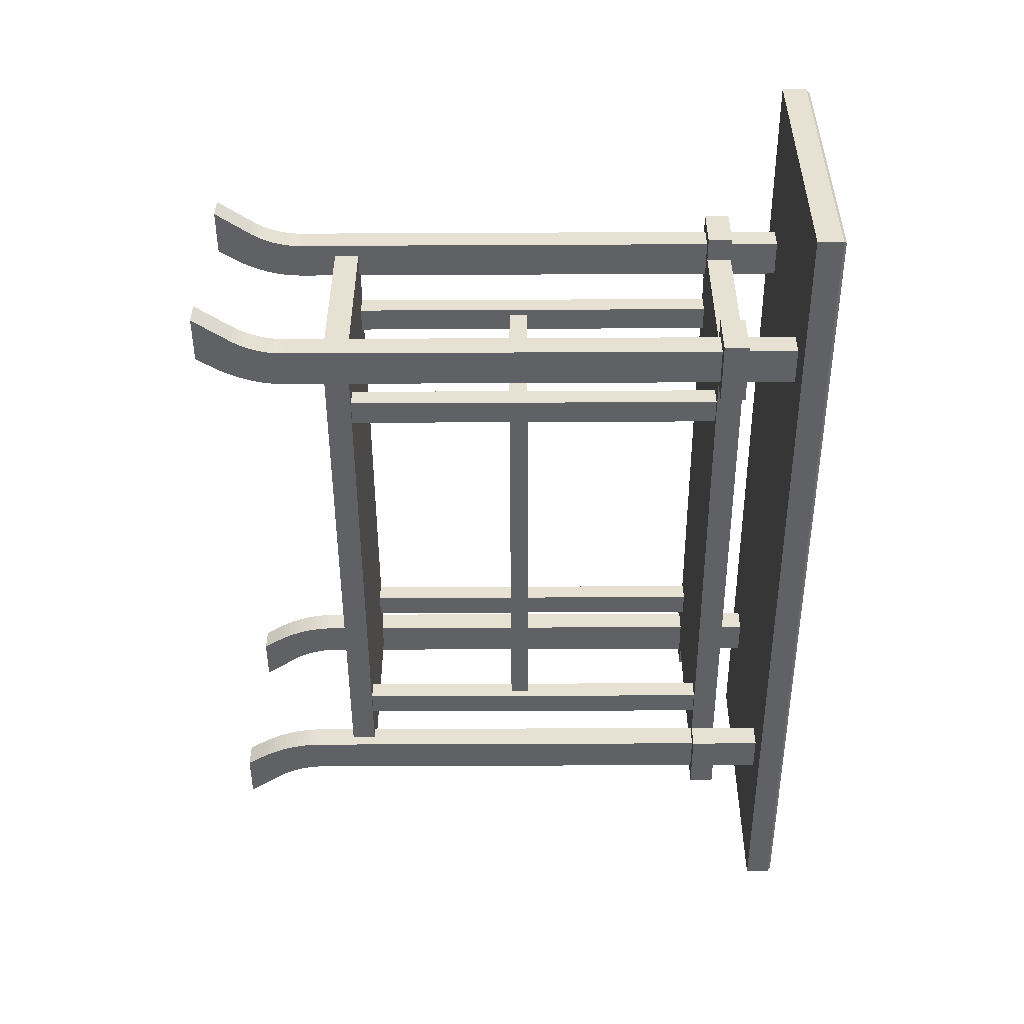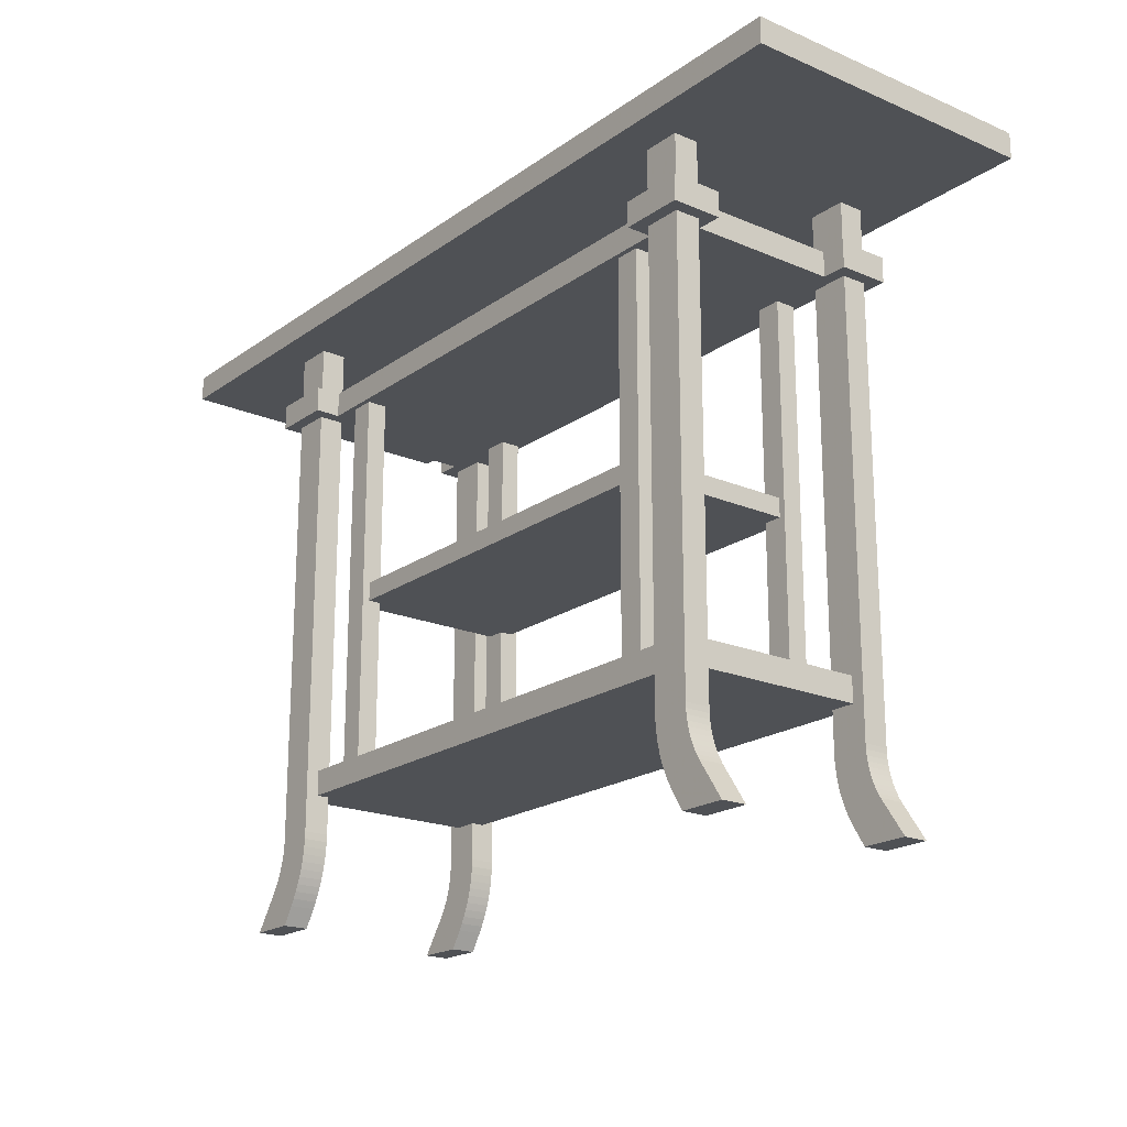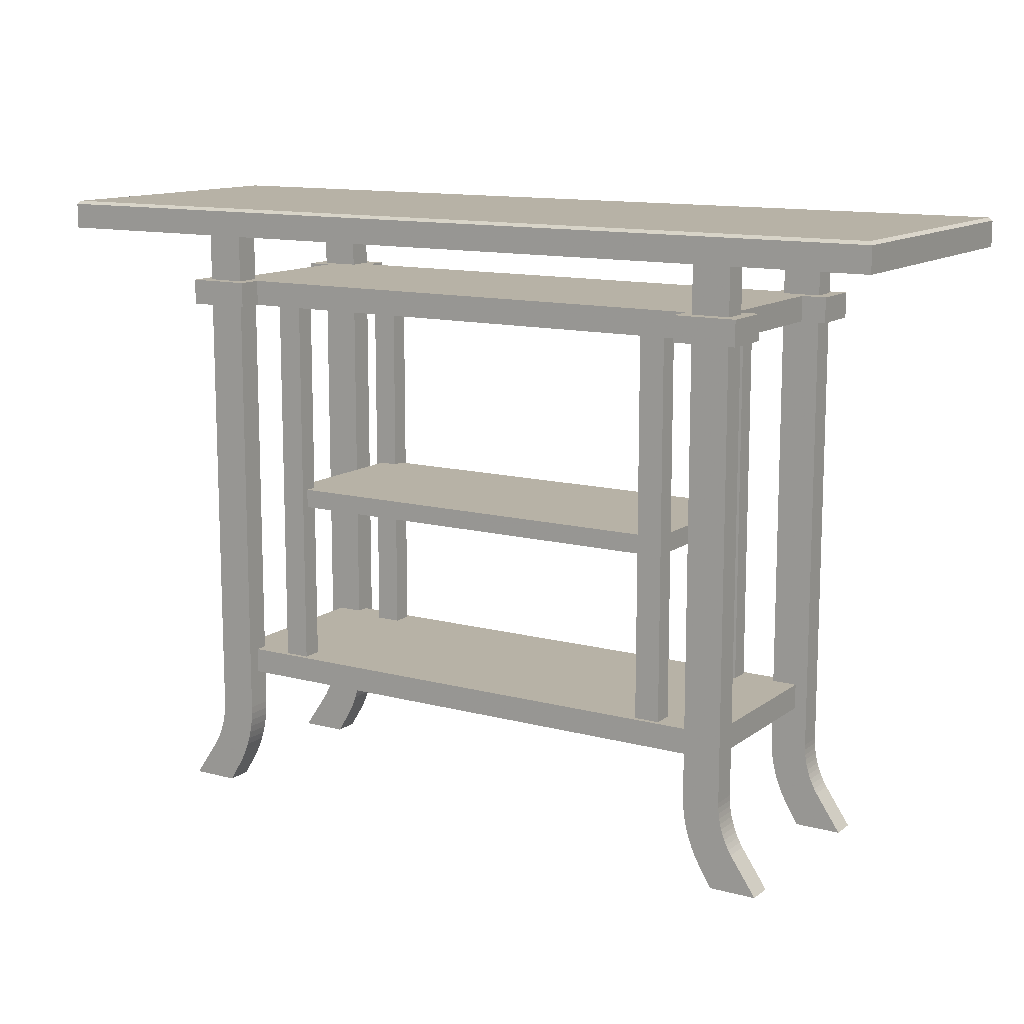
<metadata>
{"format":"obj","ext":"obj","renderer":"f3d","projection":"perspective","resolution":1024,"background":"white","views":[{"elev":-50.2,"azim":90.3,"up":"+Z"},{"elev":-19.9,"azim":-128.1,"up":"+Y"},{"elev":12.5,"azim":31.8,"up":"+Y"}]}
</metadata>
<code>
v 0.025 0.6583 0.025
v 0.025 0.6583 0.3417
v 0.025 0.6847 0.025
v 0.025 0.6847 0.3417
v 0.0283 0.688 0.0283
v 0.0283 0.688 0.3384
v 0.9717 0.688 0.0283
v 0.9717 0.688 0.3384
v 0.975 0.6583 0.025
v 0.975 0.6583 0.3417
v 0.975 0.6847 0.025
v 0.975 0.6847 0.3417
v 0.1411 0.025 0.06458
v 0.1411 0.025 0.09097
v 0.1411 0.025 0.2757
v 0.1411 0.025 0.3021
v 0.1681 0.06462 0.06458
v 0.1681 0.06462 0.09097
v 0.1681 0.06462 0.2757
v 0.1681 0.06462 0.3021
v 0.1701 0.5792 0.05139
v 0.1701 0.5792 0.1042
v 0.1701 0.5792 0.2625
v 0.1701 0.5792 0.3153
v 0.1701 0.6056 0.05139
v 0.1701 0.6056 0.1042
v 0.1701 0.6056 0.2625
v 0.1701 0.6056 0.3153
v 0.171 0.06941 0.06458
v 0.171 0.06941 0.09097
v 0.171 0.06941 0.2757
v 0.171 0.06941 0.3021
v 0.1735 0.07435 0.06458
v 0.1735 0.07435 0.09097
v 0.1735 0.07435 0.2757
v 0.1735 0.07435 0.3021
v 0.1758 0.07943 0.06458
v 0.1758 0.07943 0.09097
v 0.1758 0.07943 0.2757
v 0.1758 0.07943 0.3021
v 0.1778 0.08462 0.06458
v 0.1778 0.08462 0.09097
v 0.1778 0.08462 0.2757
v 0.1778 0.08462 0.3021
v 0.1795 0.08992 0.06458
v 0.1795 0.08992 0.09097
v 0.1795 0.08992 0.2757
v 0.1795 0.08992 0.3021
v 0.1808 0.0953 0.06458
v 0.1808 0.0953 0.09097
v 0.1808 0.0953 0.2757
v 0.1808 0.0953 0.3021
v 0.1819 0.1008 0.06458
v 0.1819 0.1008 0.09097
v 0.1819 0.1008 0.2757
v 0.1819 0.1008 0.3021
v 0.1827 0.1063 0.06458
v 0.1827 0.1063 0.09097
v 0.1827 0.1063 0.2757
v 0.1827 0.1063 0.3021
v 0.1832 0.1118 0.06458
v 0.1832 0.1118 0.09097
v 0.1832 0.1118 0.2757
v 0.1832 0.1118 0.3021
v 0.1833 0.1174 0.06458
v 0.1833 0.1174 0.09097
v 0.1833 0.1174 0.2757
v 0.1833 0.1174 0.3021
v 0.1833 0.5792 0.06458
v 0.1833 0.5792 0.09097
v 0.1833 0.5792 0.2757
v 0.1833 0.5792 0.3021
v 0.1833 0.6056 0.06458
v 0.1833 0.6056 0.09097
v 0.1833 0.6056 0.2757
v 0.1833 0.6056 0.3021
v 0.1833 0.6583 0.06458
v 0.1833 0.6583 0.09097
v 0.1833 0.6583 0.2757
v 0.1833 0.6583 0.3021
v 0.1902 0.025 0.06458
v 0.1902 0.025 0.09097
v 0.1902 0.025 0.2757
v 0.1902 0.025 0.3021
v 0.2017 0.04356 0.06458
v 0.2017 0.04356 0.09097
v 0.2017 0.04356 0.2757
v 0.2017 0.04356 0.3021
v 0.2056 0.05026 0.06458
v 0.2056 0.05026 0.09097
v 0.2056 0.05026 0.2757
v 0.2056 0.05026 0.3021
v 0.2092 0.05718 0.06458
v 0.2092 0.05718 0.09097
v 0.2092 0.05718 0.2757
v 0.2092 0.05718 0.3021
v 0.2124 0.06428 0.06458
v 0.2124 0.06428 0.09097
v 0.2124 0.06428 0.2757
v 0.2124 0.06428 0.3021
v 0.2151 0.07155 0.06458
v 0.2151 0.07155 0.09097
v 0.2151 0.07155 0.2757
v 0.2151 0.07155 0.3021
v 0.2175 0.07896 0.06458
v 0.2175 0.07896 0.09097
v 0.2175 0.07896 0.2757
v 0.2175 0.07896 0.3021
v 0.2194 0.0865 0.06458
v 0.2194 0.0865 0.09097
v 0.2194 0.0865 0.2757
v 0.2194 0.0865 0.3021
v 0.221 0.09413 0.06458
v 0.221 0.09413 0.09097
v 0.221 0.09413 0.2757
v 0.221 0.09413 0.3021
v 0.222 0.1018 0.06458
v 0.222 0.1018 0.09097
v 0.222 0.1018 0.2757
v 0.222 0.1018 0.3021
v 0.2227 0.1096 0.06458
v 0.2227 0.1096 0.09097
v 0.2227 0.1096 0.2757
v 0.2227 0.1096 0.3021
v 0.2229 0.1174 0.06458
v 0.2229 0.1174 0.09097
v 0.2229 0.1174 0.2757
v 0.2229 0.1174 0.3021
v 0.2229 0.5792 0.06458
v 0.2229 0.5792 0.09097
v 0.2229 0.5792 0.2757
v 0.2229 0.5792 0.3021
v 0.2229 0.6056 0.06458
v 0.2229 0.6056 0.09097
v 0.2229 0.6056 0.2757
v 0.2229 0.6056 0.3021
v 0.2229 0.6583 0.06458
v 0.2229 0.6583 0.09097
v 0.2229 0.6583 0.2757
v 0.2229 0.6583 0.3021
v 0.2361 0.5792 0.05139
v 0.2361 0.5792 0.1042
v 0.2361 0.5792 0.2625
v 0.2361 0.5792 0.3153
v 0.2361 0.6056 0.05139
v 0.2361 0.6056 0.1042
v 0.2361 0.6056 0.2625
v 0.2361 0.6056 0.3153
v 0.2625 0.1833 0.08306
v 0.2625 0.1833 0.1042
v 0.2625 0.1833 0.2625
v 0.2625 0.1833 0.2836
v 0.2625 0.5792 0.08306
v 0.2625 0.5792 0.1042
v 0.2625 0.5792 0.2625
v 0.2625 0.5792 0.2836
v 0.2889 0.1833 0.08306
v 0.2889 0.1833 0.1042
v 0.2889 0.1833 0.2625
v 0.2889 0.1833 0.2836
v 0.2889 0.5792 0.08306
v 0.2889 0.5792 0.1042
v 0.2889 0.5792 0.2625
v 0.2889 0.5792 0.2836
v 0.7111 0.1833 0.08306
v 0.7111 0.1833 0.1042
v 0.7111 0.1833 0.2625
v 0.7111 0.1833 0.2836
v 0.7111 0.5792 0.08306
v 0.7111 0.5792 0.1042
v 0.7111 0.5792 0.2625
v 0.7111 0.5792 0.2836
v 0.7375 0.1833 0.08306
v 0.7375 0.1833 0.1042
v 0.7375 0.1833 0.2625
v 0.7375 0.1833 0.2836
v 0.7375 0.5792 0.08306
v 0.7375 0.5792 0.1042
v 0.7375 0.5792 0.2625
v 0.7375 0.5792 0.2836
v 0.7639 0.5792 0.05139
v 0.7639 0.5792 0.1042
v 0.7639 0.5792 0.2625
v 0.7639 0.5792 0.3153
v 0.7639 0.6056 0.05139
v 0.7639 0.6056 0.1042
v 0.7639 0.6056 0.2625
v 0.7639 0.6056 0.3153
v 0.7771 0.1174 0.06458
v 0.7771 0.1174 0.09097
v 0.7771 0.1174 0.2757
v 0.7771 0.1174 0.3021
v 0.7771 0.5792 0.06458
v 0.7771 0.5792 0.09097
v 0.7771 0.5792 0.2757
v 0.7771 0.5792 0.3021
v 0.7771 0.6056 0.06458
v 0.7771 0.6056 0.09097
v 0.7771 0.6056 0.2757
v 0.7771 0.6056 0.3021
v 0.7771 0.6583 0.06458
v 0.7771 0.6583 0.09097
v 0.7771 0.6583 0.2757
v 0.7771 0.6583 0.3021
v 0.7773 0.1096 0.06458
v 0.7773 0.1096 0.09097
v 0.7773 0.1096 0.2757
v 0.7773 0.1096 0.3021
v 0.778 0.1018 0.06458
v 0.778 0.1018 0.09097
v 0.778 0.1018 0.2757
v 0.778 0.1018 0.3021
v 0.779 0.09413 0.06458
v 0.779 0.09413 0.09097
v 0.779 0.09413 0.2757
v 0.779 0.09413 0.3021
v 0.7806 0.0865 0.06458
v 0.7806 0.0865 0.09097
v 0.7806 0.0865 0.2757
v 0.7806 0.0865 0.3021
v 0.7825 0.07896 0.06458
v 0.7825 0.07896 0.09097
v 0.7825 0.07896 0.2757
v 0.7825 0.07896 0.3021
v 0.7849 0.07155 0.06458
v 0.7849 0.07155 0.09097
v 0.7849 0.07155 0.2757
v 0.7849 0.07155 0.3021
v 0.7876 0.06428 0.06458
v 0.7876 0.06428 0.09097
v 0.7876 0.06428 0.2757
v 0.7876 0.06428 0.3021
v 0.7908 0.05718 0.06458
v 0.7908 0.05718 0.09097
v 0.7908 0.05718 0.2757
v 0.7908 0.05718 0.3021
v 0.7944 0.05026 0.06458
v 0.7944 0.05026 0.09097
v 0.7944 0.05026 0.2757
v 0.7944 0.05026 0.3021
v 0.7983 0.04356 0.06458
v 0.7983 0.04356 0.09097
v 0.7983 0.04356 0.2757
v 0.7983 0.04356 0.3021
v 0.8098 0.025 0.06458
v 0.8098 0.025 0.09097
v 0.8098 0.025 0.2757
v 0.8098 0.025 0.3021
v 0.8167 0.1174 0.06458
v 0.8167 0.1174 0.09097
v 0.8167 0.1174 0.2757
v 0.8167 0.1174 0.3021
v 0.8167 0.5792 0.06458
v 0.8167 0.5792 0.09097
v 0.8167 0.5792 0.2757
v 0.8167 0.5792 0.3021
v 0.8167 0.6056 0.06458
v 0.8167 0.6056 0.09097
v 0.8167 0.6056 0.2757
v 0.8167 0.6056 0.3021
v 0.8167 0.6583 0.06458
v 0.8167 0.6583 0.09097
v 0.8167 0.6583 0.2757
v 0.8167 0.6583 0.3021
v 0.8168 0.1118 0.06458
v 0.8168 0.1118 0.09097
v 0.8168 0.1118 0.2757
v 0.8168 0.1118 0.3021
v 0.8173 0.1063 0.06458
v 0.8173 0.1063 0.09097
v 0.8173 0.1063 0.2757
v 0.8173 0.1063 0.3021
v 0.8181 0.1008 0.06458
v 0.8181 0.1008 0.09097
v 0.8181 0.1008 0.2757
v 0.8181 0.1008 0.3021
v 0.8192 0.0953 0.06458
v 0.8192 0.0953 0.09097
v 0.8192 0.0953 0.2757
v 0.8192 0.0953 0.3021
v 0.8205 0.08992 0.06458
v 0.8205 0.08992 0.09097
v 0.8205 0.08992 0.2757
v 0.8205 0.08992 0.3021
v 0.8222 0.08462 0.06458
v 0.8222 0.08462 0.09097
v 0.8222 0.08462 0.2757
v 0.8222 0.08462 0.3021
v 0.8242 0.07943 0.06458
v 0.8242 0.07943 0.09097
v 0.8242 0.07943 0.2757
v 0.8242 0.07943 0.3021
v 0.8265 0.07435 0.06458
v 0.8265 0.07435 0.09097
v 0.8265 0.07435 0.2757
v 0.8265 0.07435 0.3021
v 0.829 0.06941 0.06458
v 0.829 0.06941 0.09097
v 0.829 0.06941 0.2757
v 0.829 0.06941 0.3021
v 0.8299 0.5792 0.05139
v 0.8299 0.5792 0.1042
v 0.8299 0.5792 0.2625
v 0.8299 0.5792 0.3153
v 0.8299 0.6056 0.05139
v 0.8299 0.6056 0.1042
v 0.8299 0.6056 0.2625
v 0.8299 0.6056 0.3153
v 0.8319 0.06462 0.06458
v 0.8319 0.06462 0.09097
v 0.8319 0.06462 0.2757
v 0.8319 0.06462 0.3021
v 0.8589 0.025 0.06458
v 0.8589 0.025 0.09097
v 0.8589 0.025 0.2757
v 0.8589 0.025 0.3021
v 0.1965 0.1569 0.07778
v 0.1965 0.1569 0.2889
v 0.1965 0.1833 0.07778
v 0.1965 0.1833 0.2889
v 0.1965 0.5792 0.07778
v 0.1965 0.5792 0.2889
v 0.1965 0.6056 0.07778
v 0.1965 0.6056 0.2889
v 0.2691 0.3549 0.09097
v 0.2691 0.3549 0.2757
v 0.2691 0.3747 0.09097
v 0.2691 0.3747 0.2757
v 0.7309 0.3549 0.09097
v 0.7309 0.3549 0.2757
v 0.7309 0.3747 0.09097
v 0.7309 0.3747 0.2757
v 0.8035 0.1569 0.07778
v 0.8035 0.1569 0.2889
v 0.8035 0.1833 0.07778
v 0.8035 0.1833 0.2889
v 0.8035 0.5792 0.07778
v 0.8035 0.5792 0.2889
v 0.8035 0.6056 0.07778
v 0.8035 0.6056 0.2889
f 7 8 12
f 8 6 4
f 6 5 3
f 5 7 11
f 4 3 1
f 12 4 2
f 7 5 6
f 9 1 3
f 10 2 1
f 9 11 12
f 121 125 126
f 126 122 121
f 101 105 106
f 106 102 101
f 58 62 61
f 61 57 58
f 190 189 205
f 205 206 190
f 222 221 225
f 225 226 222
f 265 266 270
f 270 269 265
f 127 128 124
f 124 123 127
f 107 108 104
f 104 103 107
f 64 63 59
f 59 60 64
f 208 192 191
f 191 207 208
f 228 224 223
f 223 227 228
f 271 267 268
f 268 272 271
f 86 85 89
f 89 90 86
f 109 113 114
f 114 110 109
f 93 97 98
f 98 94 93
f 29 17 18
f 18 30 29
f 54 58 57
f 57 53 54
f 46 50 49
f 49 45 46
f 86 82 81
f 81 85 86
f 237 241 242
f 242 238 237
f 214 213 217
f 217 218 214
f 230 229 233
f 233 234 230
f 310 309 297
f 297 298 310
f 269 270 274
f 274 273 269
f 277 278 282
f 282 281 277
f 245 246 242
f 242 241 245
f 92 88 87
f 87 91 92
f 115 116 112
f 112 111 115
f 99 100 96
f 96 95 99
f 19 20 32
f 32 31 19
f 60 59 55
f 55 56 60
f 52 51 47
f 47 48 52
f 84 83 87
f 87 88 84
f 243 244 240
f 240 239 243
f 220 216 215
f 215 219 220
f 236 232 231
f 231 235 236
f 300 312 311
f 311 299 300
f 275 271 272
f 272 276 275
f 283 279 280
f 280 284 283
f 243 247 248
f 248 244 243
f 122 118 117
f 118 114 113
f 110 106 105
f 102 98 97
f 94 90 89
f 29 89 85
f 125 121 61
f 121 117 57
f 117 113 53
f 113 109 49
f 109 105 45
f 105 101 41
f 101 97 37
f 97 93 33
f 93 89 29
f 86 90 30
f 66 62 122
f 62 58 118
f 58 54 114
f 54 50 110
f 50 46 106
f 46 42 102
f 42 38 98
f 38 34 94
f 34 30 90
f 65 61 62
f 53 49 50
f 45 41 42
f 41 37 38
f 37 33 34
f 33 29 30
f 13 17 85
f 86 18 14
f 14 18 17
f 13 81 82
f 145 146 142
f 25 145 141
f 22 142 146
f 22 26 25
f 125 129 130
f 138 134 133
f 65 69 129
f 137 133 73
f 126 130 70
f 78 74 134
f 66 70 69
f 77 73 74
f 142 129 141
f 142 130 129
f 129 69 141
f 69 21 141
f 69 22 21
f 69 70 22
f 70 130 22
f 130 142 22
f 146 74 26
f 146 134 74
f 74 73 26
f 73 25 26
f 73 133 25
f 133 145 25
f 133 146 145
f 133 134 146
f 78 138 137
f 209 210 206
f 213 214 210
f 221 222 218
f 229 230 226
f 237 238 234
f 241 237 297
f 265 205 189
f 269 209 205
f 273 213 209
f 277 217 213
f 281 221 217
f 285 225 221
f 289 229 225
f 293 233 229
f 297 237 233
f 298 238 242
f 206 266 250
f 210 270 266
f 214 274 270
f 218 278 274
f 222 282 278
f 226 286 282
f 230 290 286
f 234 294 290
f 238 298 294
f 266 265 249
f 278 277 273
f 286 285 281
f 290 289 285
f 294 293 289
f 298 297 293
f 241 309 313
f 314 310 242
f 309 310 314
f 246 245 313
f 182 186 185
f 181 185 305
f 186 182 302
f 305 306 302
f 194 193 189
f 197 198 202
f 193 253 249
f 257 197 201
f 254 194 190
f 198 258 262
f 253 254 250
f 258 257 261
f 301 253 181
f 253 193 181
f 193 182 181
f 193 194 182
f 301 302 253
f 302 254 253
f 302 182 254
f 182 194 254
f 305 257 306
f 257 258 306
f 258 198 306
f 198 186 306
f 305 185 257
f 185 197 257
f 185 186 197
f 186 198 197
f 201 202 262
f 120 119 123
f 116 115 119
f 108 107 111
f 100 99 103
f 92 91 95
f 88 92 32
f 64 124 128
f 60 120 124
f 56 116 120
f 52 112 116
f 48 108 112
f 44 104 108
f 40 100 104
f 36 96 100
f 32 92 96
f 31 91 87
f 123 63 67
f 119 59 63
f 115 55 59
f 111 51 55
f 107 47 51
f 103 43 47
f 99 39 43
f 95 35 39
f 91 31 35
f 63 64 68
f 51 52 56
f 43 44 48
f 39 40 44
f 35 36 40
f 31 32 36
f 88 20 16
f 15 19 87
f 20 19 15
f 83 84 16
f 143 147 148
f 144 148 28
f 147 143 23
f 28 27 23
f 131 132 128
f 136 135 139
f 132 72 68
f 76 136 140
f 71 131 127
f 135 75 79
f 72 71 67
f 75 76 80
f 24 143 144
f 24 23 143
f 71 72 131
f 72 132 131
f 28 148 27
f 148 147 27
f 136 76 135
f 76 75 135
f 140 139 79
f 207 211 212
f 211 215 216
f 219 223 224
f 227 231 232
f 235 239 240
f 300 240 244
f 192 208 268
f 208 212 272
f 212 216 276
f 216 220 280
f 220 224 284
f 224 228 288
f 228 232 292
f 232 236 296
f 236 240 300
f 243 239 299
f 251 267 207
f 267 271 211
f 271 275 215
f 275 279 219
f 279 283 223
f 283 287 227
f 287 291 231
f 291 295 235
f 295 299 239
f 252 268 267
f 276 280 279
f 284 288 287
f 288 292 291
f 292 296 295
f 296 300 299
f 316 312 244
f 243 311 315
f 315 311 312
f 316 248 247
f 188 187 183
f 308 188 184
f 303 183 187
f 303 307 308
f 192 196 195
f 203 199 200
f 252 256 196
f 204 200 260
f 191 195 255
f 263 259 199
f 251 255 256
f 264 260 259
f 183 303 184
f 303 304 184
f 196 256 195
f 256 255 195
f 187 188 307
f 188 308 307
f 259 260 199
f 260 200 199
f 263 203 204
f 177 178 174
f 169 177 173
f 170 178 177
f 166 174 178
f 165 173 174
f 166 170 169
f 150 154 153
f 149 153 161
f 153 154 162
f 154 150 158
f 150 149 157
f 161 162 158
f 175 179 180
f 176 180 172
f 180 179 171
f 179 175 167
f 175 176 168
f 172 171 167
f 156 155 151
f 164 156 152
f 163 155 156
f 159 151 155
f 160 152 151
f 159 163 164
f 320 319 317
f 336 320 318
f 335 319 320
f 333 317 319
f 334 318 317
f 333 335 336
f 337 339 340
f 338 322 321
f 337 321 323
f 339 323 324
f 340 324 322
f 324 323 321
f 328 327 325
f 332 328 326
f 331 327 328
f 329 325 327
f 330 326 325
f 329 331 332
f 7 12 11
f 8 4 12
f 6 3 4
f 5 11 3
f 4 1 2
f 12 2 10
f 7 6 8
f 9 3 11
f 10 1 9
f 9 12 10
f 122 117 121
f 118 113 117
f 110 105 109
f 102 97 101
f 94 89 93
f 29 85 17
f 125 61 65
f 121 57 61
f 117 53 57
f 113 49 53
f 109 45 49
f 105 41 45
f 101 37 41
f 97 33 37
f 93 29 33
f 86 30 18
f 66 122 126
f 62 118 122
f 58 114 118
f 54 110 114
f 50 106 110
f 46 102 106
f 42 98 102
f 38 94 98
f 34 90 94
f 65 62 66
f 53 50 54
f 45 42 46
f 41 38 42
f 37 34 38
f 33 30 34
f 13 85 81
f 86 14 82
f 14 17 13
f 13 82 14
f 145 142 141
f 25 141 21
f 22 146 26
f 22 25 21
f 125 130 126
f 138 133 137
f 65 129 125
f 137 73 77
f 126 70 66
f 78 134 138
f 66 69 65
f 77 74 78
f 78 137 77
f 209 206 205
f 213 210 209
f 221 218 217
f 229 226 225
f 237 234 233
f 241 297 309
f 265 189 249
f 269 205 265
f 273 209 269
f 277 213 273
f 281 217 277
f 285 221 281
f 289 225 285
f 293 229 289
f 297 233 293
f 298 242 310
f 206 250 190
f 210 266 206
f 214 270 210
f 218 274 214
f 222 278 218
f 226 282 222
f 230 286 226
f 234 290 230
f 238 294 234
f 266 249 250
f 278 273 274
f 286 281 282
f 290 285 286
f 294 289 290
f 298 293 294
f 241 313 245
f 314 242 246
f 309 314 313
f 246 313 314
f 182 185 181
f 181 305 301
f 186 302 306
f 305 302 301
f 194 189 190
f 197 202 201
f 193 249 189
f 257 201 261
f 254 190 250
f 198 262 202
f 253 250 249
f 258 261 262
f 201 262 261
f 120 123 124
f 116 119 120
f 108 111 112
f 100 103 104
f 92 95 96
f 88 32 20
f 64 128 68
f 60 124 64
f 56 120 60
f 52 116 56
f 48 112 52
f 44 108 48
f 40 104 44
f 36 100 40
f 32 96 36
f 31 87 19
f 123 67 127
f 119 63 123
f 115 59 119
f 111 55 115
f 107 51 111
f 103 47 107
f 99 43 103
f 95 39 99
f 91 35 95
f 63 68 67
f 51 56 55
f 43 48 47
f 39 44 43
f 35 40 39
f 31 36 35
f 88 16 84
f 15 87 83
f 20 15 16
f 83 16 15
f 143 148 144
f 144 28 24
f 147 23 27
f 28 23 24
f 131 128 127
f 136 139 140
f 132 68 128
f 76 140 80
f 71 127 67
f 135 79 139
f 72 67 68
f 75 80 79
f 140 79 80
f 207 212 208
f 211 216 212
f 219 224 220
f 227 232 228
f 235 240 236
f 300 244 312
f 192 268 252
f 208 272 268
f 212 276 272
f 216 280 276
f 220 284 280
f 224 288 284
f 228 292 288
f 232 296 292
f 236 300 296
f 243 299 311
f 251 207 191
f 267 211 207
f 271 215 211
f 275 219 215
f 279 223 219
f 283 227 223
f 287 231 227
f 291 235 231
f 295 239 235
f 252 267 251
f 276 279 275
f 284 287 283
f 288 291 287
f 292 295 291
f 296 299 295
f 316 244 248
f 243 315 247
f 315 312 316
f 316 247 315
f 188 183 184
f 308 184 304
f 303 187 307
f 303 308 304
f 192 195 191
f 203 200 204
f 252 196 192
f 204 260 264
f 191 255 251
f 263 199 203
f 251 256 252
f 264 259 263
f 263 204 264
f 177 174 173
f 169 173 165
f 170 177 169
f 166 178 170
f 165 174 166
f 166 169 165
f 150 153 149
f 149 161 157
f 153 162 161
f 154 158 162
f 150 157 158
f 161 158 157
f 175 180 176
f 176 172 168
f 180 171 172
f 179 167 171
f 175 168 167
f 172 167 168
f 156 151 152
f 164 152 160
f 163 156 164
f 159 155 163
f 160 151 159
f 159 164 160
f 320 317 318
f 336 318 334
f 335 320 336
f 333 319 335
f 334 317 333
f 333 336 334
f 337 340 338
f 338 321 337
f 337 323 339
f 339 324 340
f 340 322 338
f 324 321 322
f 328 325 326
f 332 326 330
f 331 328 332
f 329 327 331
f 330 325 329
f 329 332 330

</code>
